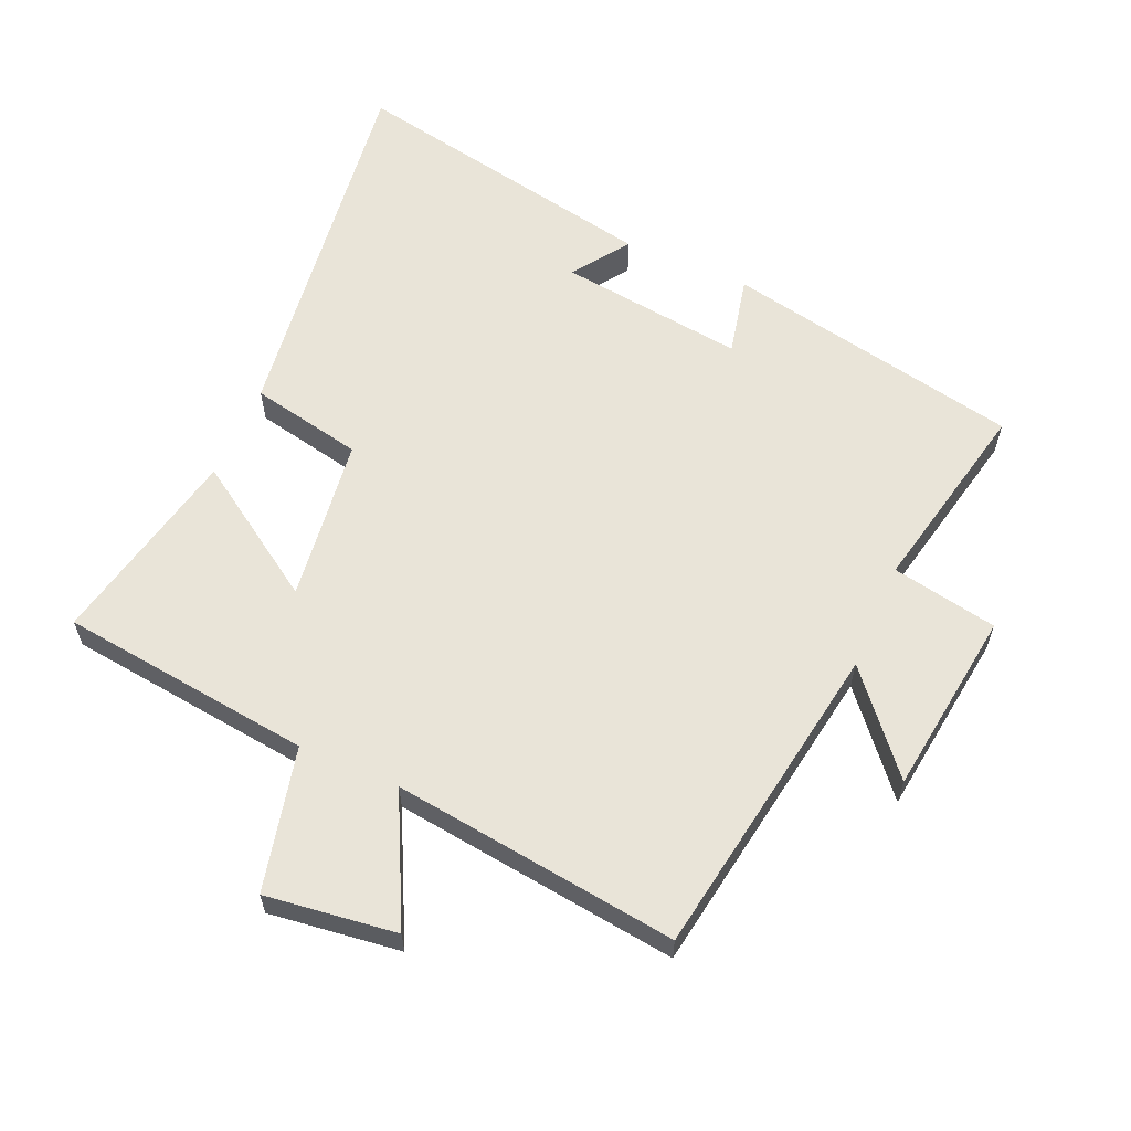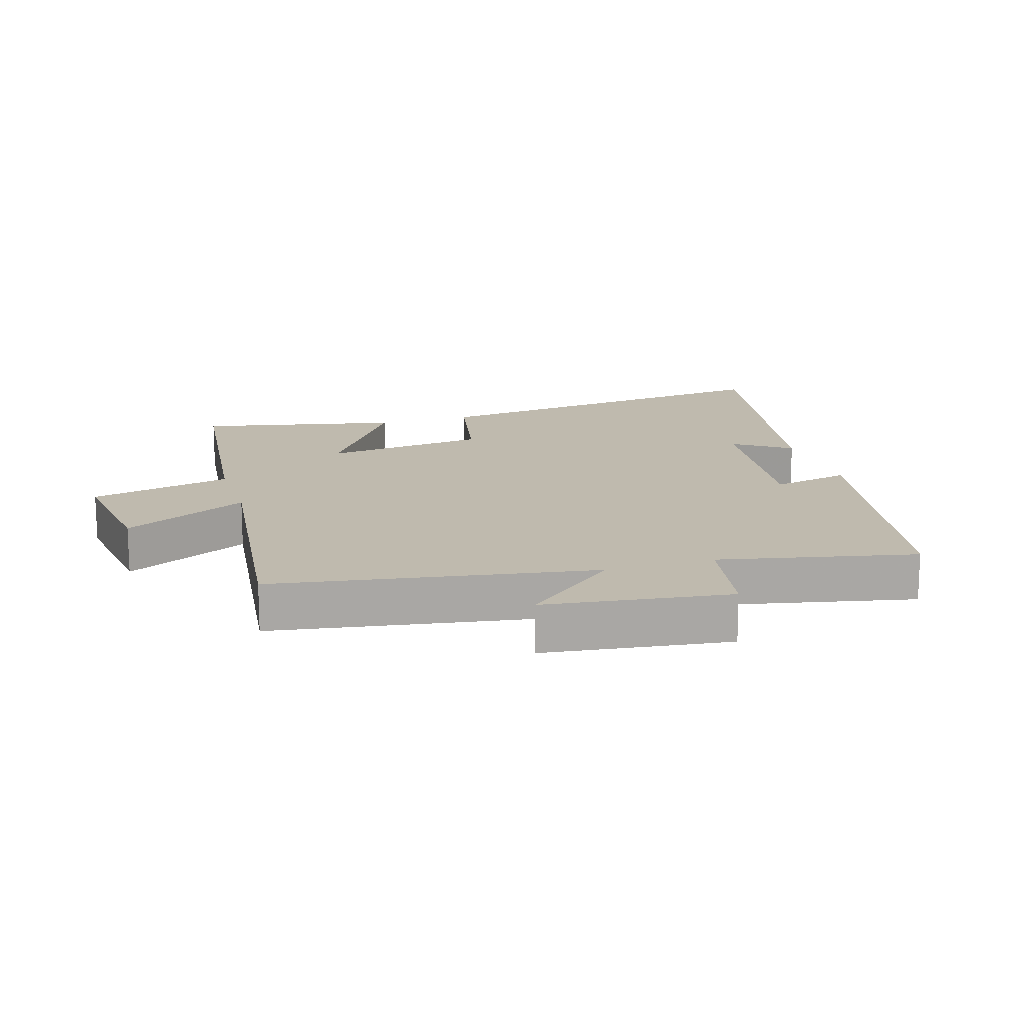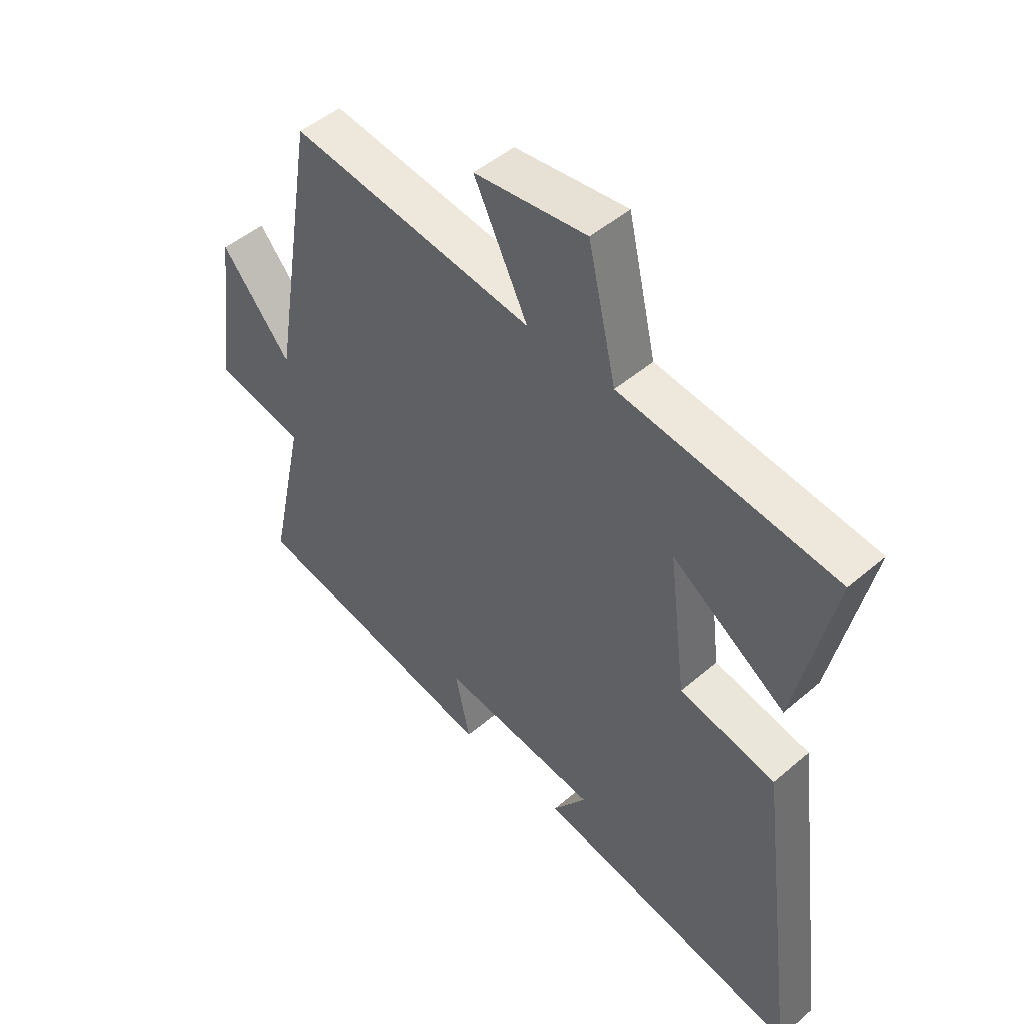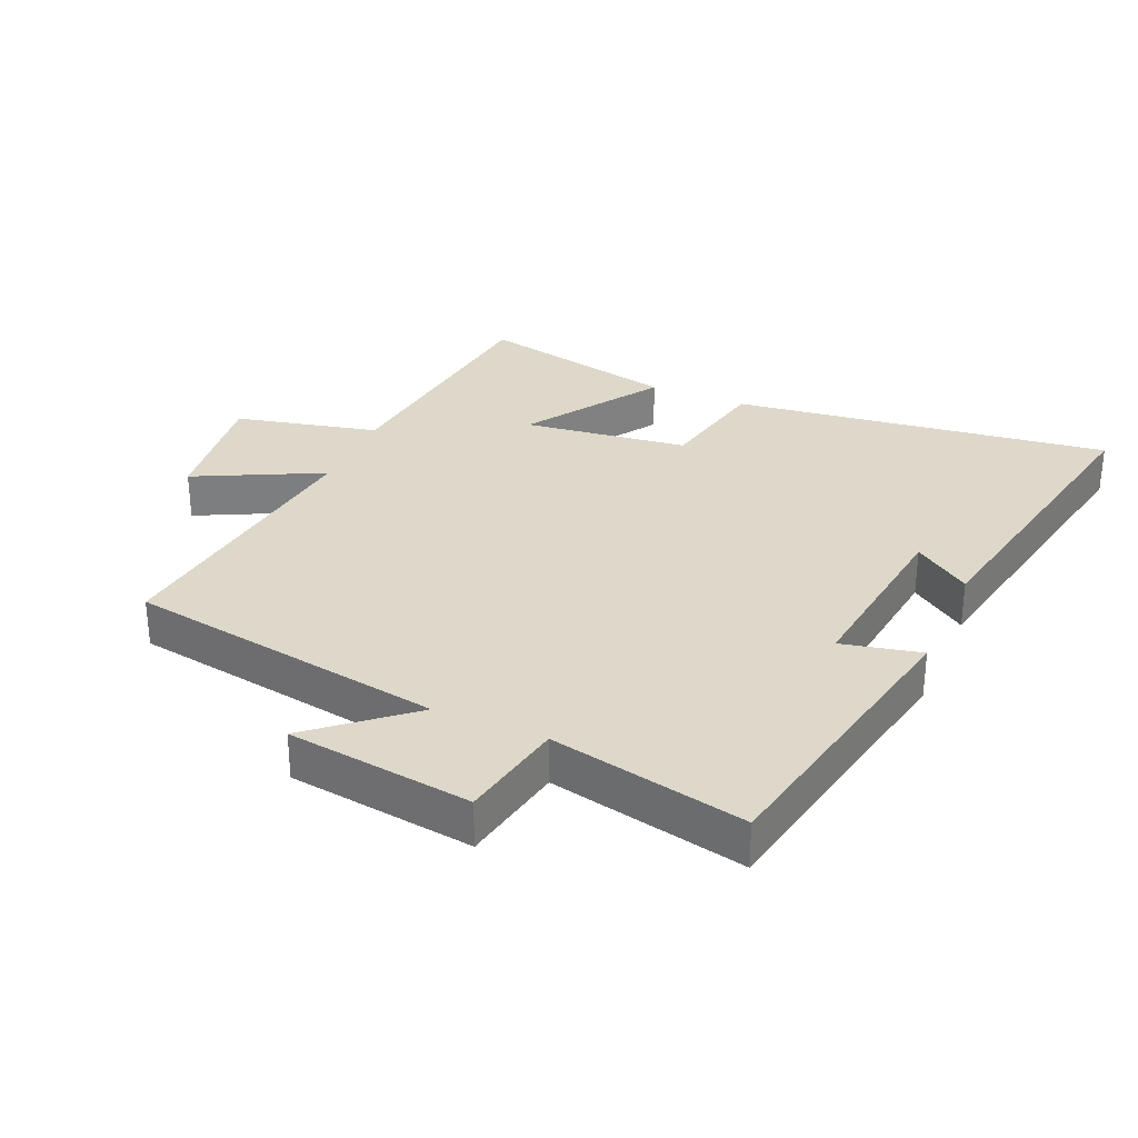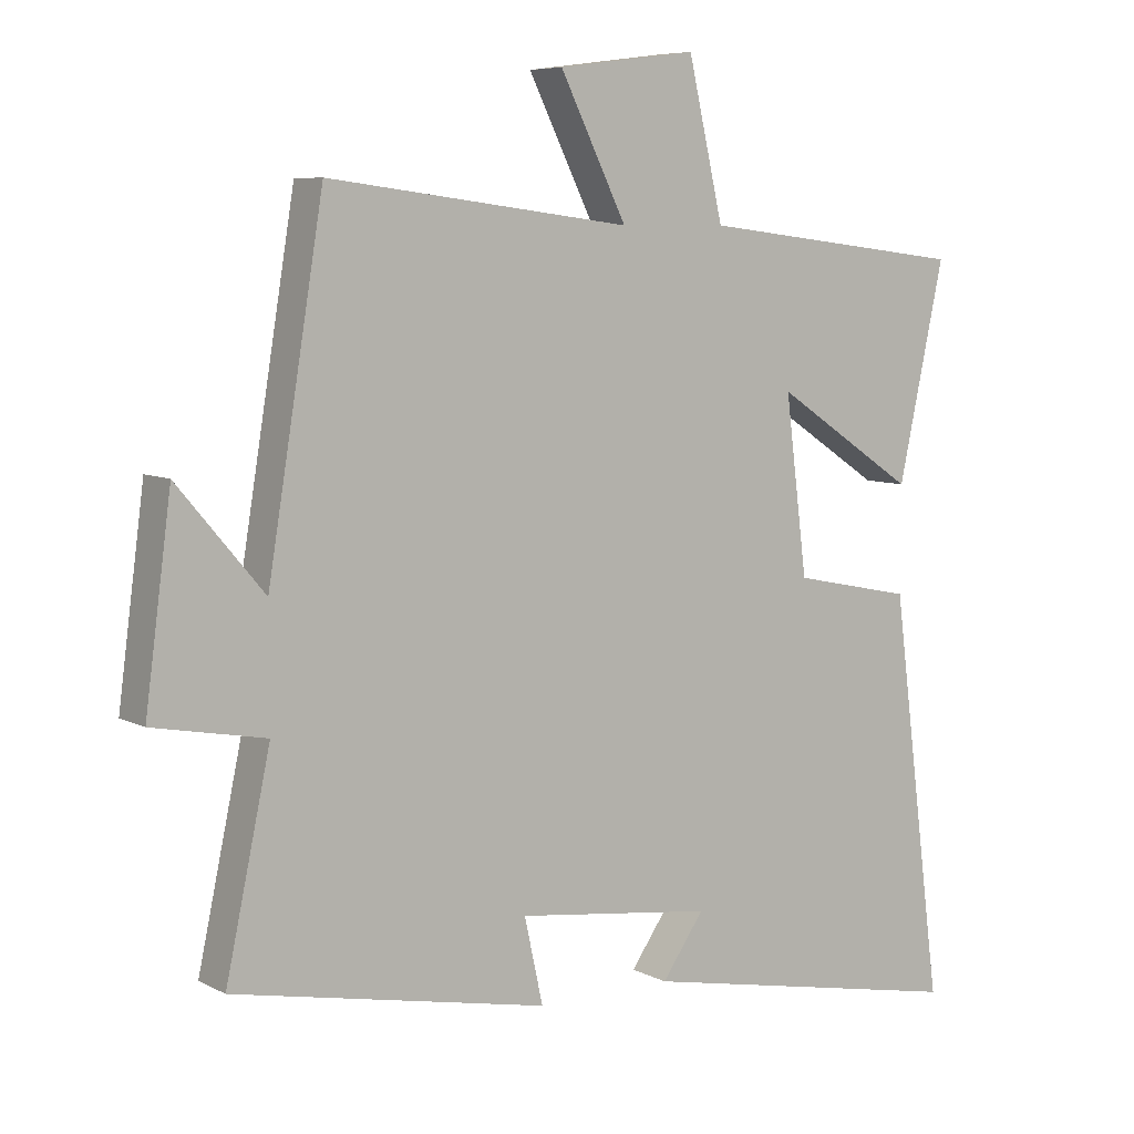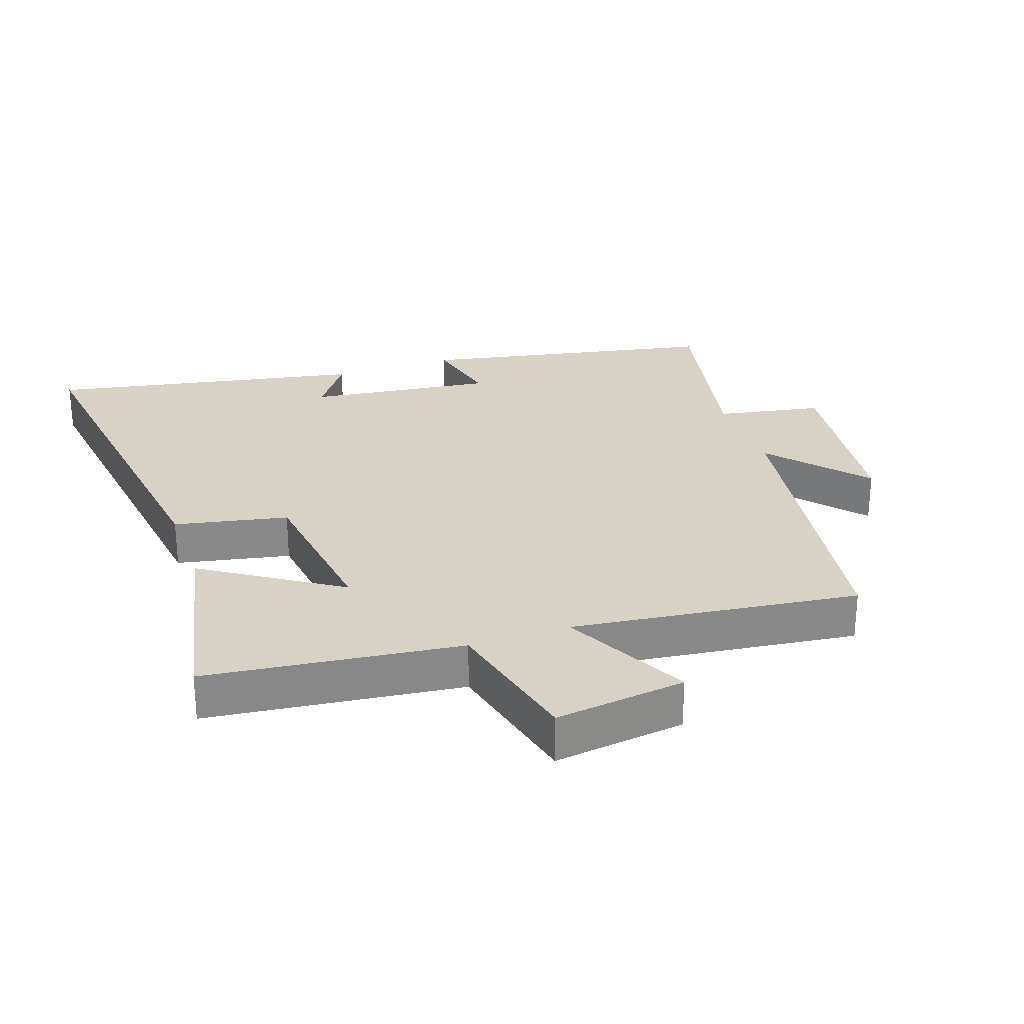
<metadata>
{"format":"obj","ext":"obj","renderer":"f3d","projection":"perspective","resolution":1024,"background":"white","views":[{"elev":60.6,"azim":23.5,"up":"+Y"},{"elev":15.6,"azim":72.7,"up":"+Y"},{"elev":48.4,"azim":-133.7,"up":"+Z"},{"elev":31.0,"azim":113.4,"up":"+Y"},{"elev":7.2,"azim":144.9,"up":"+Z"},{"elev":27.3,"azim":-19.4,"up":"+Y"}]}
</metadata>
<code>
v 0.419 0.07 0.556
v 0.5 0.07 0.064
v 0.625 0.07 0.211
v 0.663 0.07 -0.075
v 0.5 0.07 -0.106
v 0.565 0.07 -0.408
v 0.107 0.07 -0.5
v 0.134 0.07 -0.377
v -0.152 0.07 -0.413
v -0.091 0.07 -0.5
v -0.576 0.07 -0.595
v -0.5 0.07 -0.011
v -0.326 0.07 0.025
v -0.294 0.07 0.279
v -0.5 0.07 0.143
v -0.567 0.07 0.453
v -0.177 0.07 0.5
v -0.126 0.07 0.721
v 0.076 0.07 0.695
v -0.021 0.07 0.5
v 0.419 0 0.556
v 0.5 0 0.064
v 0.625 0 0.211
v 0.663 0 -0.075
v 0.5 0 -0.106
v 0.565 0 -0.408
v 0.107 0 -0.5
v 0.134 0 -0.377
v -0.152 0 -0.413
v -0.091 0 -0.5
v -0.576 0 -0.595
v -0.5 0 -0.011
v -0.326 0 0.025
v -0.294 0 0.279
v -0.5 0 0.143
v -0.567 0 0.453
v -0.177 0 0.5
v -0.126 0 0.721
v 0.076 0 0.695
v -0.021 0 0.5
f 17 18 19 20
f 15 16 17 20
f 14 15 20
f 13 14 20 1
f 11 12 13
f 11 13 1 2
f 9 10 11
f 9 11 2
f 8 9 2
f 5 6 7 8
f 5 8 2 3
f 3 4 5
f 40 39 38 37
f 40 37 36 35
f 40 35 34
f 21 40 34 33
f 33 32 31
f 22 21 33 31
f 31 30 29
f 22 31 29
f 22 29 28
f 28 27 26 25
f 23 22 28 25
f 25 24 23
f 1 21 22 2
f 2 22 23 3
f 3 23 24 4
f 4 24 25 5
f 5 25 26 6
f 6 26 27 7
f 7 27 28 8
f 8 28 29 9
f 9 29 30 10
f 10 30 31 11
f 11 31 32 12
f 12 32 33 13
f 13 33 34 14
f 14 34 35 15
f 15 35 36 16
f 16 36 37 17
f 17 37 38 18
f 18 38 39 19
f 19 39 40 20
f 20 40 21 1

</code>
